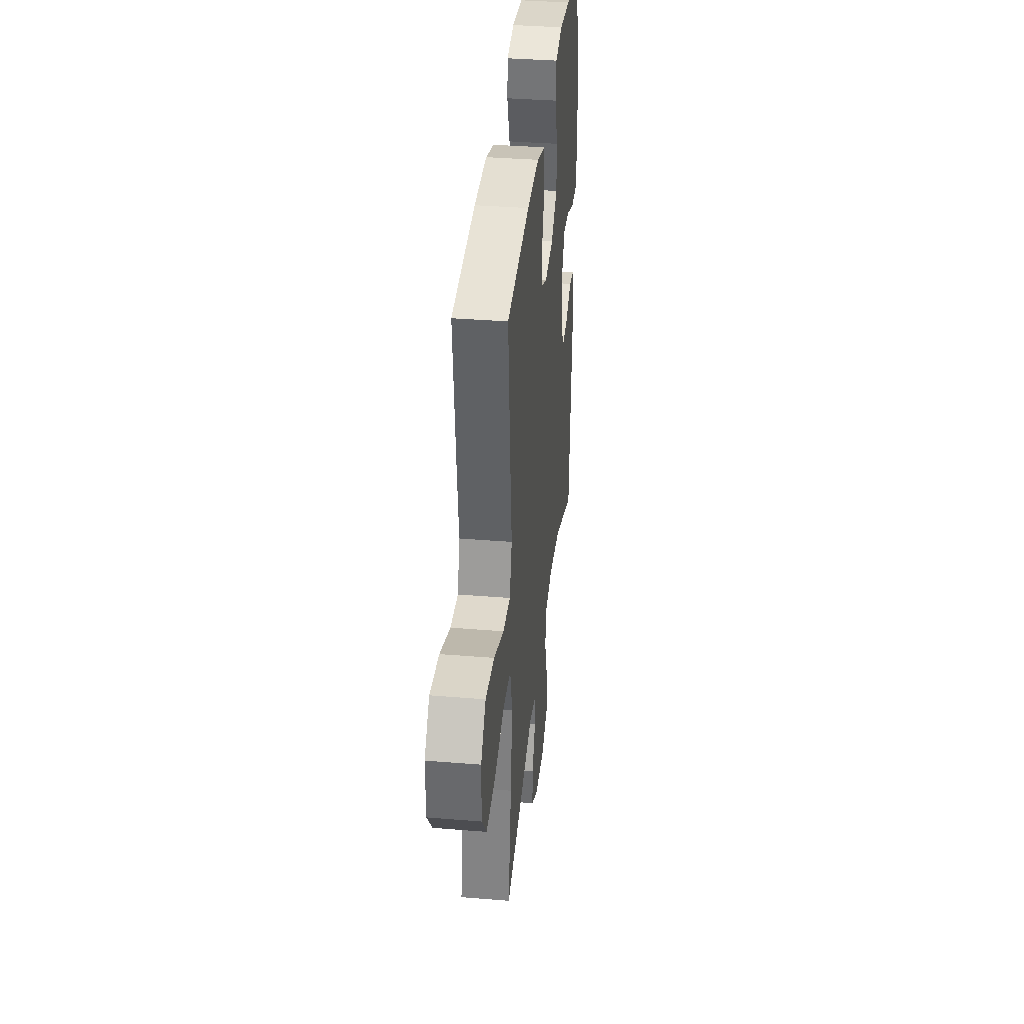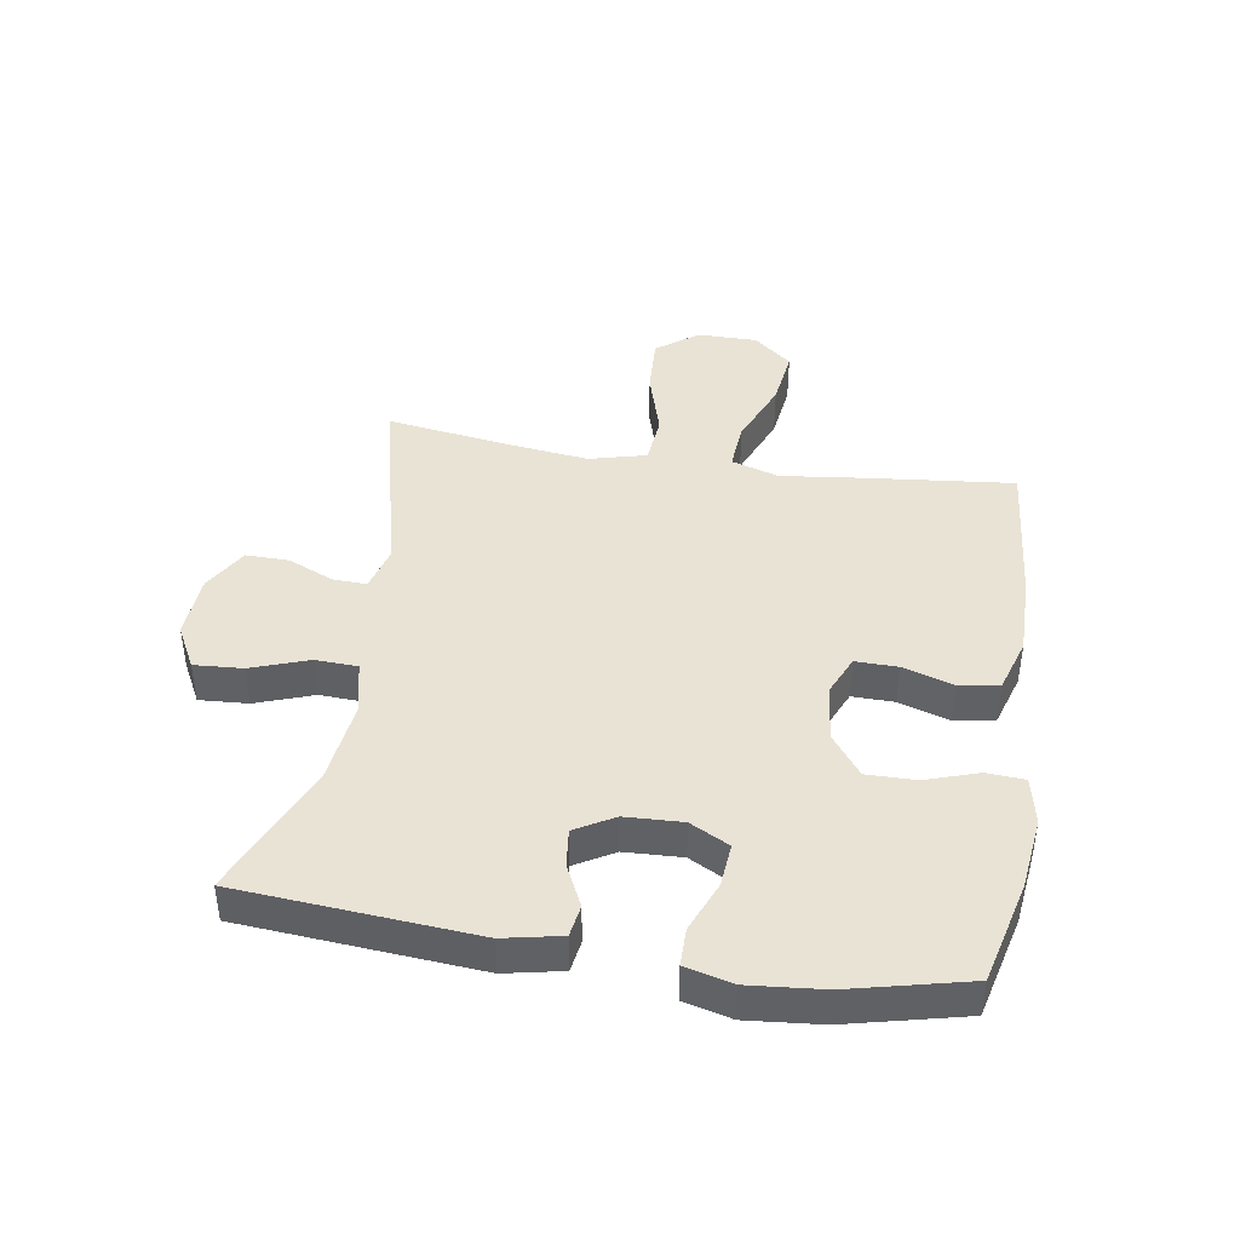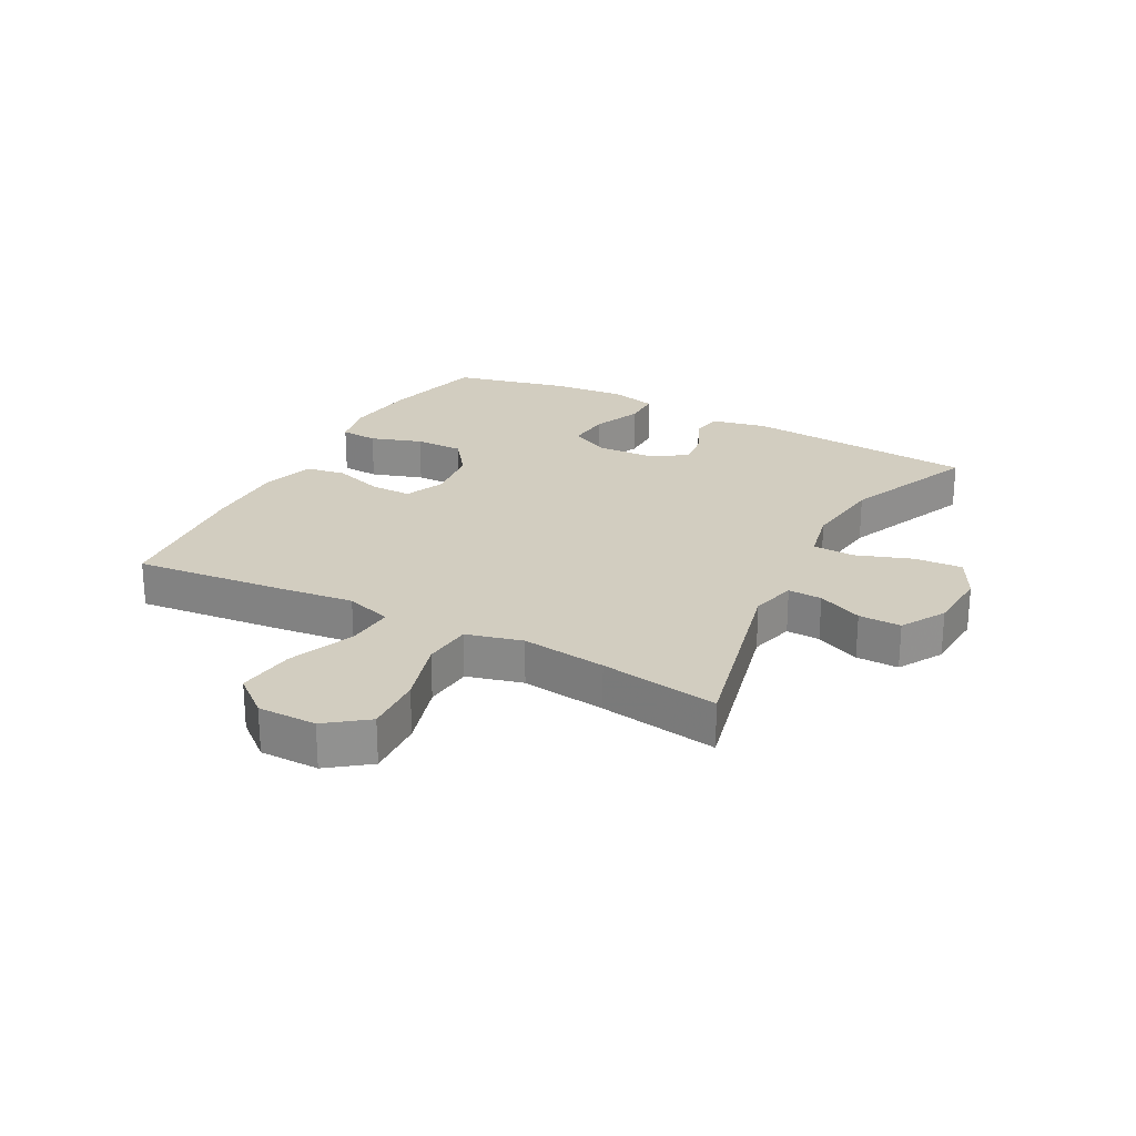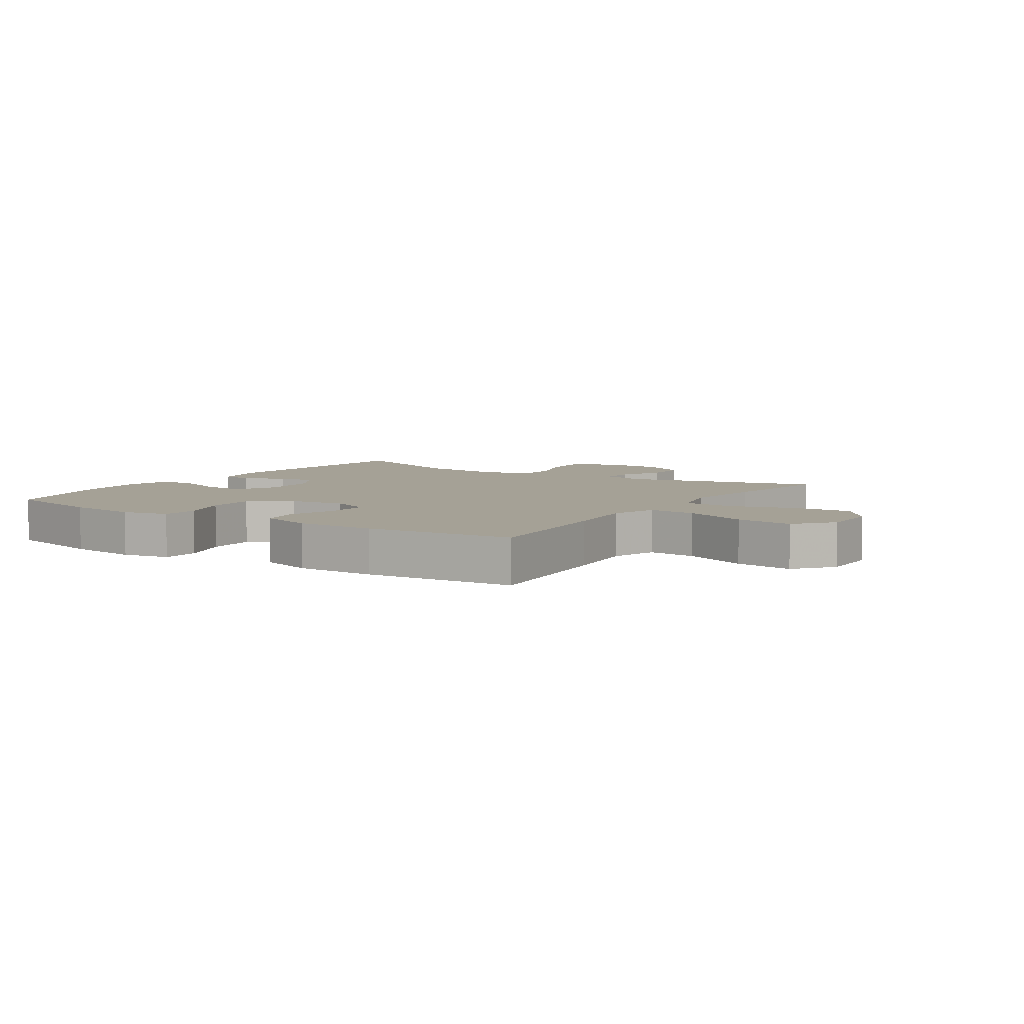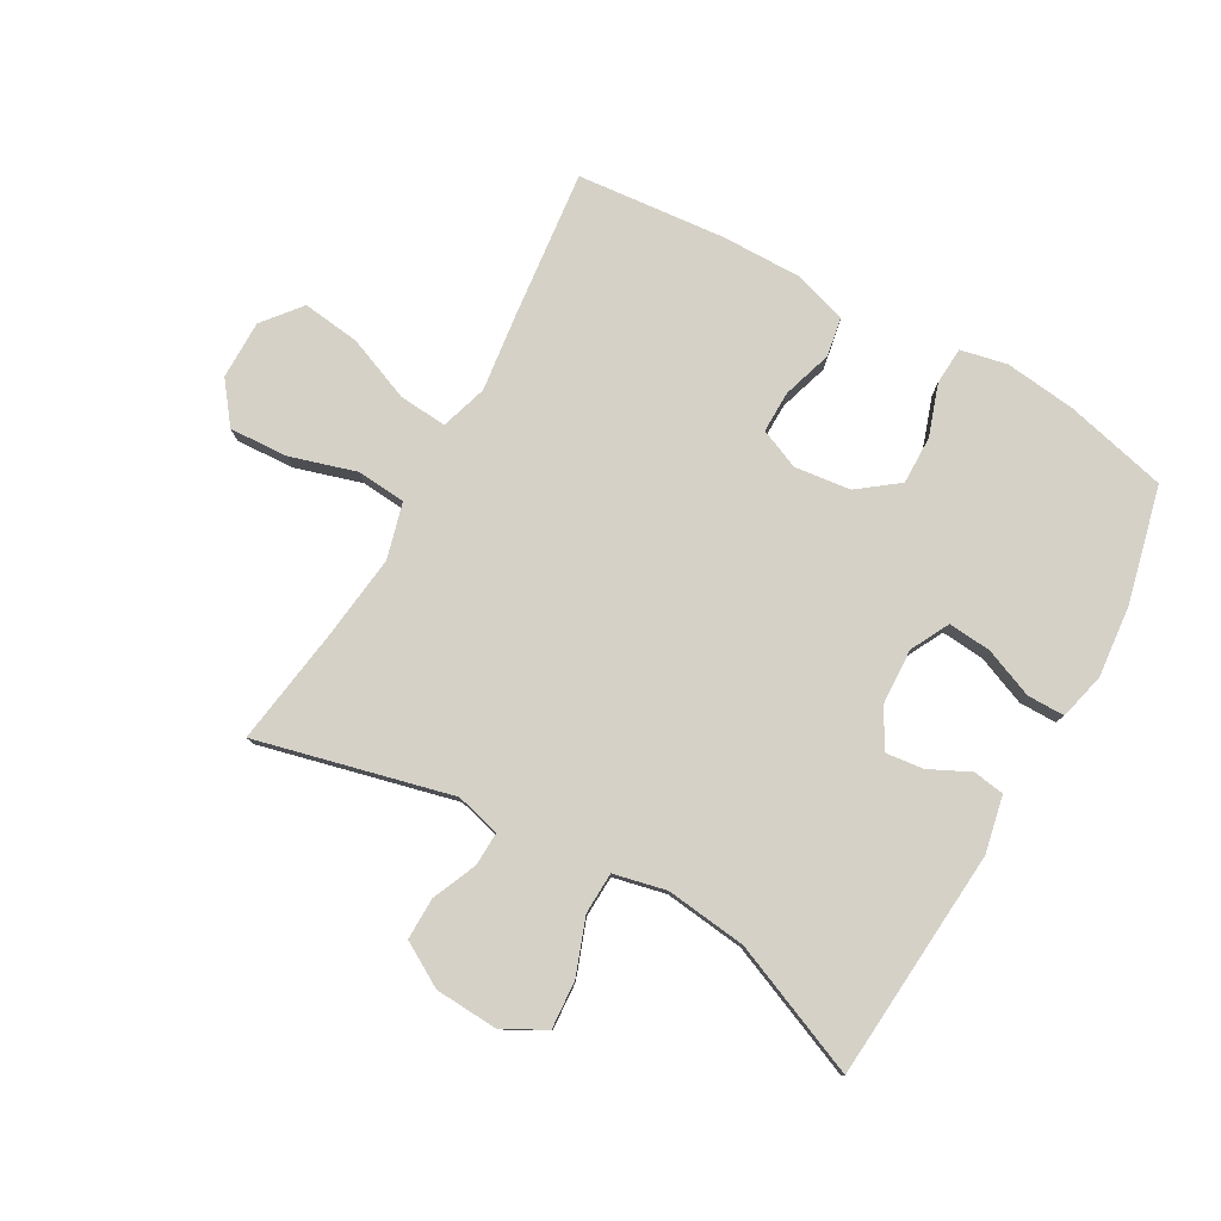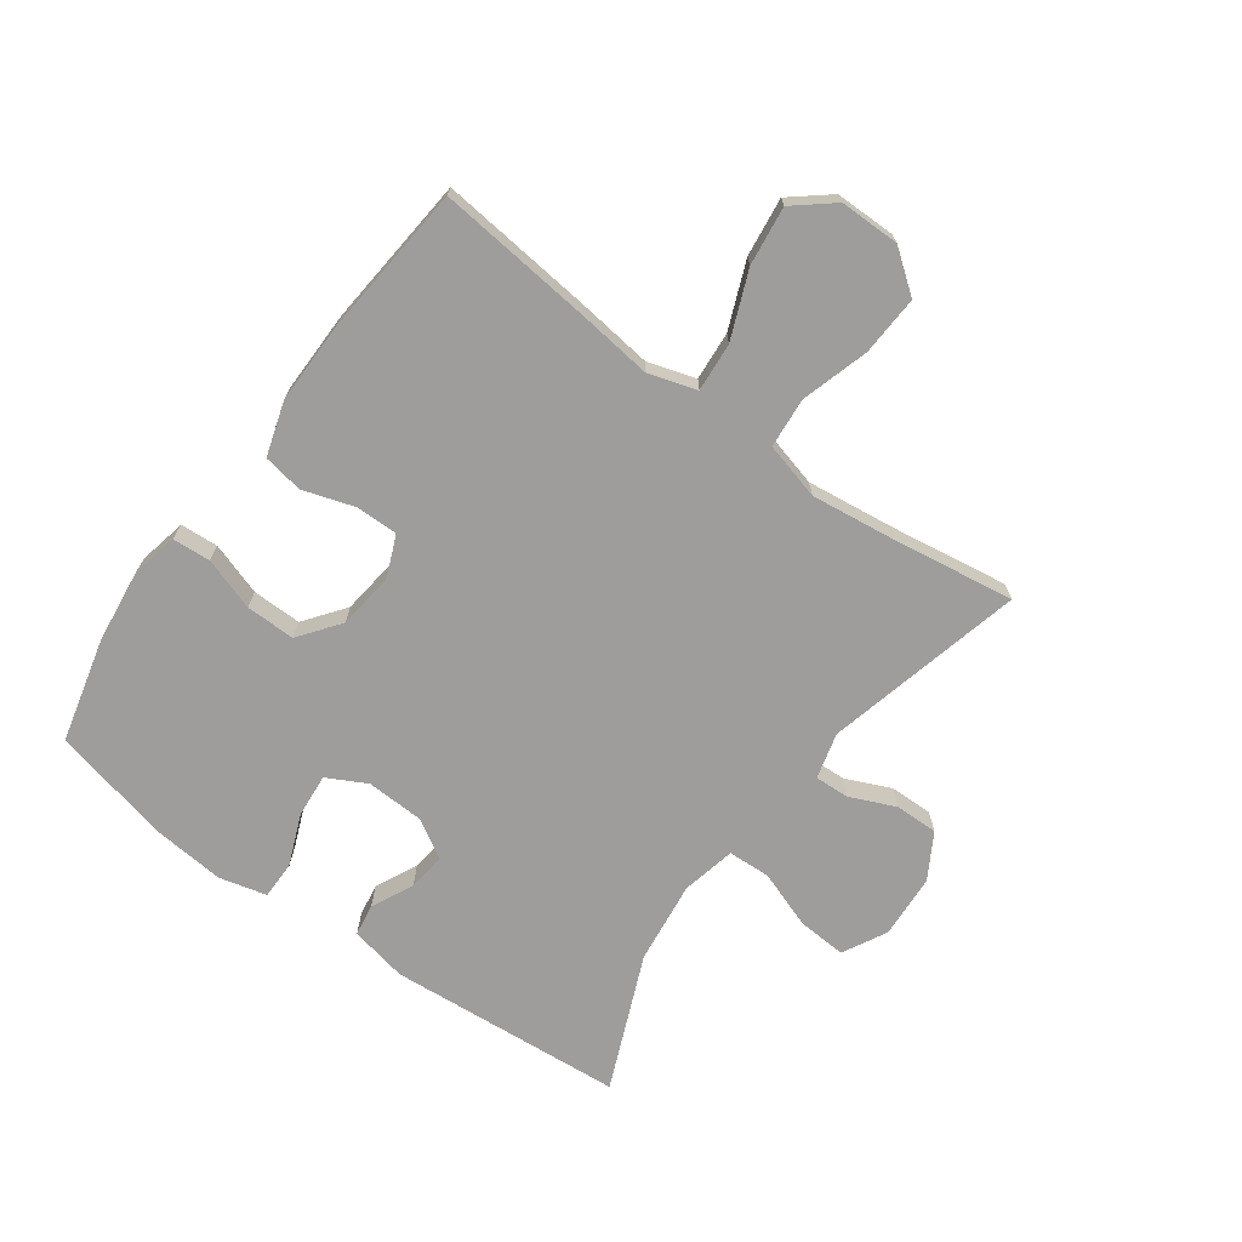
<metadata>
{"format":"obj","ext":"obj","renderer":"f3d","projection":"perspective","resolution":1024,"background":"white","views":[{"elev":36.5,"azim":96.1,"up":"+Z"},{"elev":42.3,"azim":-80.9,"up":"+Y"},{"elev":24.4,"azim":118.2,"up":"+Y"},{"elev":6.1,"azim":33.4,"up":"+Y"},{"elev":79.1,"azim":-150.8,"up":"+Y"},{"elev":-70.5,"azim":54.0,"up":"+Y"}]}
</metadata>
<code>
v 0.5 0.07 -0.5
v 0.182 0.07 -0.423
v 0.109 0.07 -0.442
v 0.111 0.07 -0.497
v 0.143 0.07 -0.57
v 0.144 0.07 -0.639
v 0.072 0.07 -0.681
v -0.031 0.07 -0.687
v -0.101 0.07 -0.65
v -0.096 0.07 -0.572
v -0.063 0.07 -0.48
v -0.066 0.07 -0.412
v -0.152 0.07 -0.393
v -0.284 0.07 -0.409
v -0.5 0.07 -0.5
v -0.53 0.07 -0.122
v -0.511 0.07 -0.03
v -0.46 0.07 -0.022
v -0.393 0.07 -0.054
v -0.332 0.07 -0.061
v -0.296 0.07 0.001
v -0.292 0.07 0.093
v -0.325 0.07 0.156
v -0.395 0.07 0.15
v -0.476 0.07 0.117
v -0.537 0.07 0.117
v -0.556 0.07 0.193
v -0.545 0.07 0.311
v -0.5 0.07 0.5
v -0.333 0.07 0.541
v -0.217 0.07 0.555
v -0.141 0.07 0.539
v -0.137 0.07 0.478
v -0.165 0.07 0.394
v -0.166 0.07 0.315
v -0.101 0.07 0.266
v -0.009 0.07 0.255
v 0.056 0.07 0.283
v 0.055 0.07 0.351
v 0.029 0.07 0.432
v 0.04 0.07 0.496
v 0.127 0.07 0.523
v 0.257 0.07 0.522
v 0.5 0.07 0.5
v 0.474 0.07 0.254
v 0.459 0.07 0.131
v 0.483 0.07 0.055
v 0.561 0.07 0.061
v 0.667 0.07 0.104
v 0.761 0.07 0.116
v 0.812 0.07 0.054
v 0.812 0.07 -0.042
v 0.762 0.07 -0.108
v 0.666 0.07 -0.103
v 0.558 0.07 -0.071
v 0.478 0.07 -0.078
v 0.454 0.07 -0.169
v 0.471 0.07 -0.307
v 0.5 0 -0.5
v 0.182 0 -0.423
v 0.109 0 -0.442
v 0.111 0 -0.497
v 0.143 0 -0.57
v 0.144 0 -0.639
v 0.072 0 -0.681
v -0.031 0 -0.687
v -0.101 0 -0.65
v -0.096 0 -0.572
v -0.063 0 -0.48
v -0.066 0 -0.412
v -0.152 0 -0.393
v -0.284 0 -0.409
v -0.5 0 -0.5
v -0.53 0 -0.122
v -0.511 0 -0.03
v -0.46 0 -0.022
v -0.393 0 -0.054
v -0.332 0 -0.061
v -0.296 0 0.001
v -0.292 0 0.093
v -0.325 0 0.156
v -0.395 0 0.15
v -0.476 0 0.117
v -0.537 0 0.117
v -0.556 0 0.193
v -0.545 0 0.311
v -0.5 0 0.5
v -0.333 0 0.541
v -0.217 0 0.555
v -0.141 0 0.539
v -0.137 0 0.478
v -0.165 0 0.394
v -0.166 0 0.315
v -0.101 0 0.266
v -0.009 0 0.255
v 0.056 0 0.283
v 0.055 0 0.351
v 0.029 0 0.432
v 0.04 0 0.496
v 0.127 0 0.523
v 0.257 0 0.522
v 0.5 0 0.5
v 0.474 0 0.254
v 0.459 0 0.131
v 0.483 0 0.055
v 0.561 0 0.061
v 0.667 0 0.104
v 0.761 0 0.116
v 0.812 0 0.054
v 0.812 0 -0.042
v 0.762 0 -0.108
v 0.666 0 -0.103
v 0.558 0 -0.071
v 0.478 0 -0.078
v 0.454 0 -0.169
v 0.471 0 -0.307
f 53 54 55
f 52 53 55
f 51 52 55
f 50 51 55
f 49 50 55
f 48 49 55
f 47 48 55 56
f 46 47 56 57
f 44 45 46
f 43 44 46
f 42 43 46
f 41 42 46
f 40 41 46
f 39 40 46
f 38 39 46 57
f 32 33 34
f 31 32 34
f 30 31 34
f 29 30 34
f 28 29 34
f 27 28 34
f 26 27 34
f 25 26 34
f 24 25 34
f 23 24 34 35
f 22 23 35 36
f 17 18 19
f 16 17 19
f 15 16 19
f 14 15 19
f 13 14 19 20
f 12 13 20 21
f 9 10 11
f 8 9 11
f 7 8 11
f 6 7 11
f 5 6 11
f 4 5 11
f 3 4 11 12
f 22 36 37
f 21 22 37
f 12 21 37
f 3 12 37
f 2 3 37
f 2 37 38
f 1 2 38
f 58 1 38
f 38 57 58
f 113 112 111
f 113 111 110
f 113 110 109
f 113 109 108
f 113 108 107
f 113 107 106
f 114 113 106 105
f 115 114 105 104
f 104 103 102
f 104 102 101
f 104 101 100
f 104 100 99
f 104 99 98
f 104 98 97
f 115 104 97 96
f 92 91 90
f 92 90 89
f 92 89 88
f 92 88 87
f 92 87 86
f 92 86 85
f 92 85 84
f 92 84 83
f 92 83 82
f 93 92 82 81
f 94 93 81 80
f 77 76 75
f 77 75 74
f 77 74 73
f 77 73 72
f 78 77 72 71
f 79 78 71 70
f 69 68 67
f 69 67 66
f 69 66 65
f 69 65 64
f 69 64 63
f 69 63 62
f 70 69 62 61
f 95 94 80
f 95 80 79
f 95 79 70
f 95 70 61
f 95 61 60
f 96 95 60
f 96 60 59
f 96 59 116
f 116 115 96
f 1 59 60 2
f 2 60 61 3
f 3 61 62 4
f 4 62 63 5
f 5 63 64 6
f 6 64 65 7
f 7 65 66 8
f 8 66 67 9
f 9 67 68 10
f 10 68 69 11
f 11 69 70 12
f 12 70 71 13
f 13 71 72 14
f 14 72 73 15
f 15 73 74 16
f 16 74 75 17
f 17 75 76 18
f 18 76 77 19
f 19 77 78 20
f 20 78 79 21
f 21 79 80 22
f 22 80 81 23
f 23 81 82 24
f 24 82 83 25
f 25 83 84 26
f 26 84 85 27
f 27 85 86 28
f 28 86 87 29
f 29 87 88 30
f 30 88 89 31
f 31 89 90 32
f 32 90 91 33
f 33 91 92 34
f 34 92 93 35
f 35 93 94 36
f 36 94 95 37
f 37 95 96 38
f 38 96 97 39
f 39 97 98 40
f 40 98 99 41
f 41 99 100 42
f 42 100 101 43
f 43 101 102 44
f 44 102 103 45
f 45 103 104 46
f 46 104 105 47
f 47 105 106 48
f 48 106 107 49
f 49 107 108 50
f 50 108 109 51
f 51 109 110 52
f 52 110 111 53
f 53 111 112 54
f 54 112 113 55
f 55 113 114 56
f 56 114 115 57
f 57 115 116 58
f 58 116 59 1

</code>
